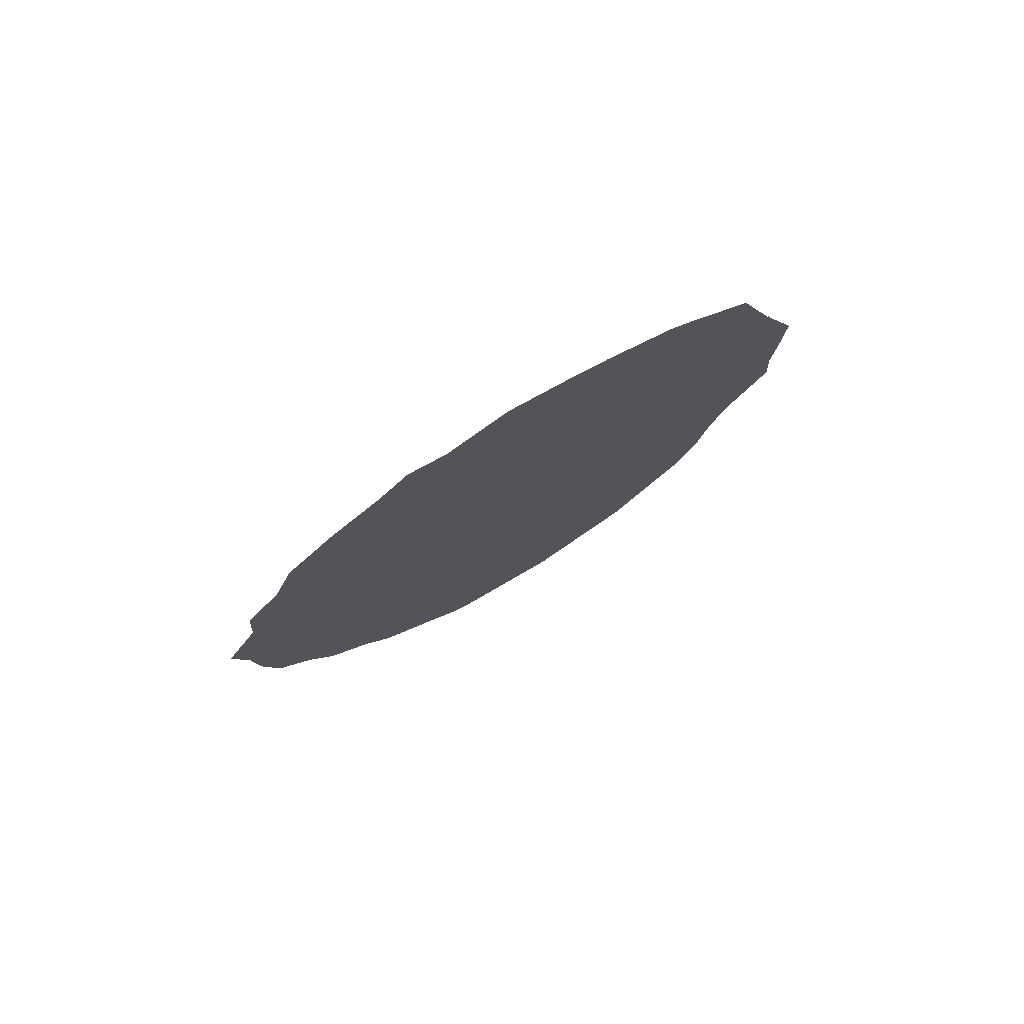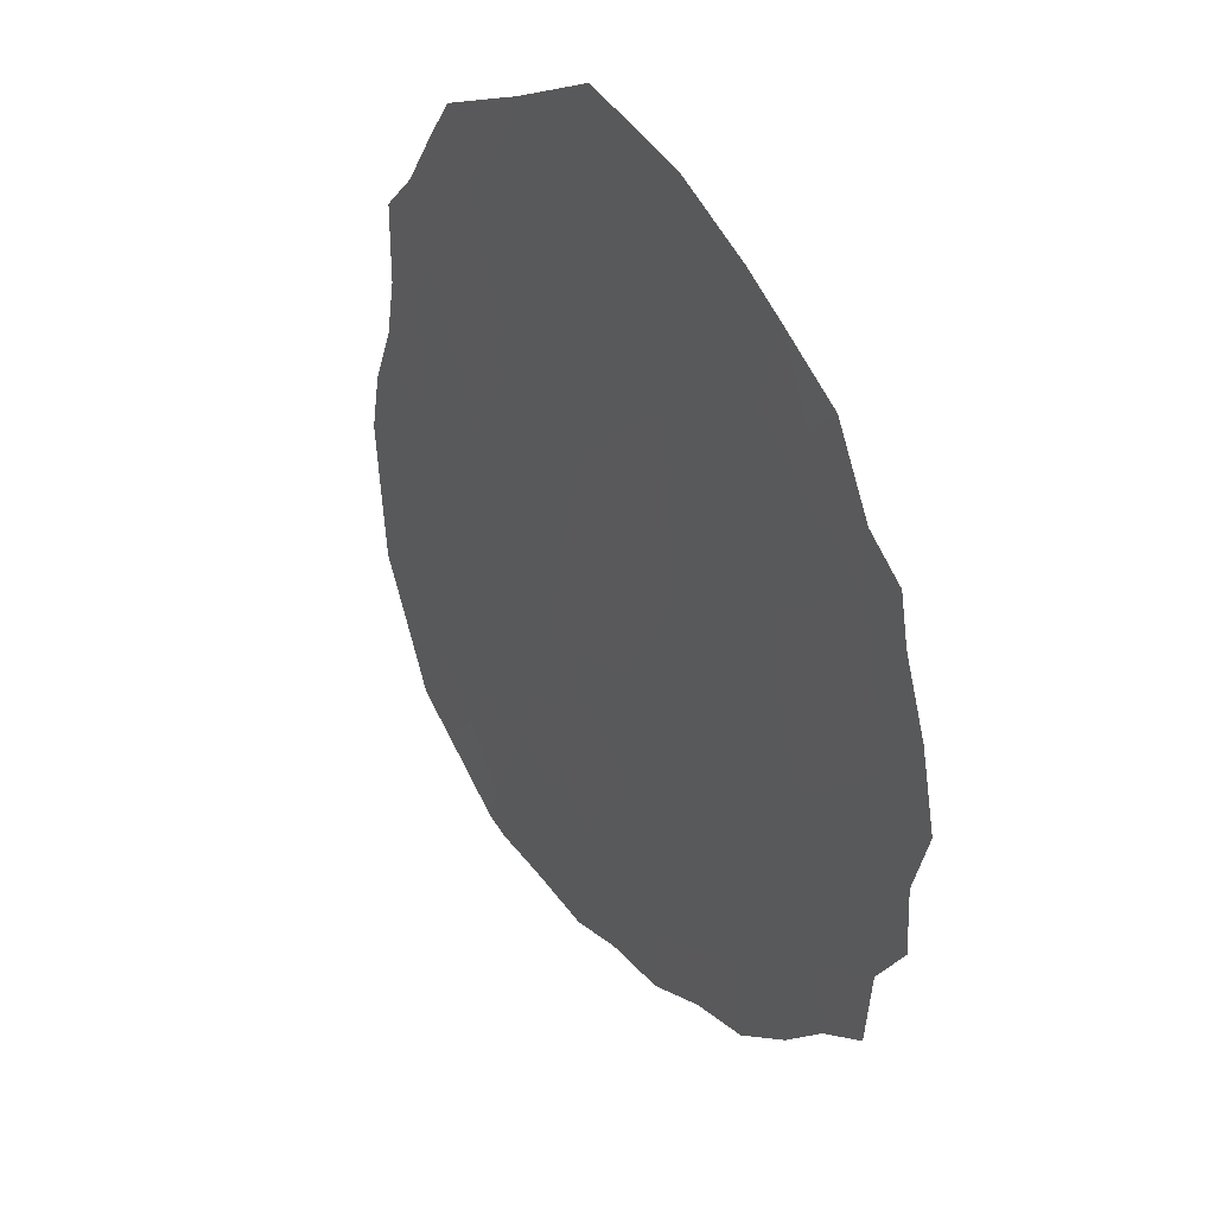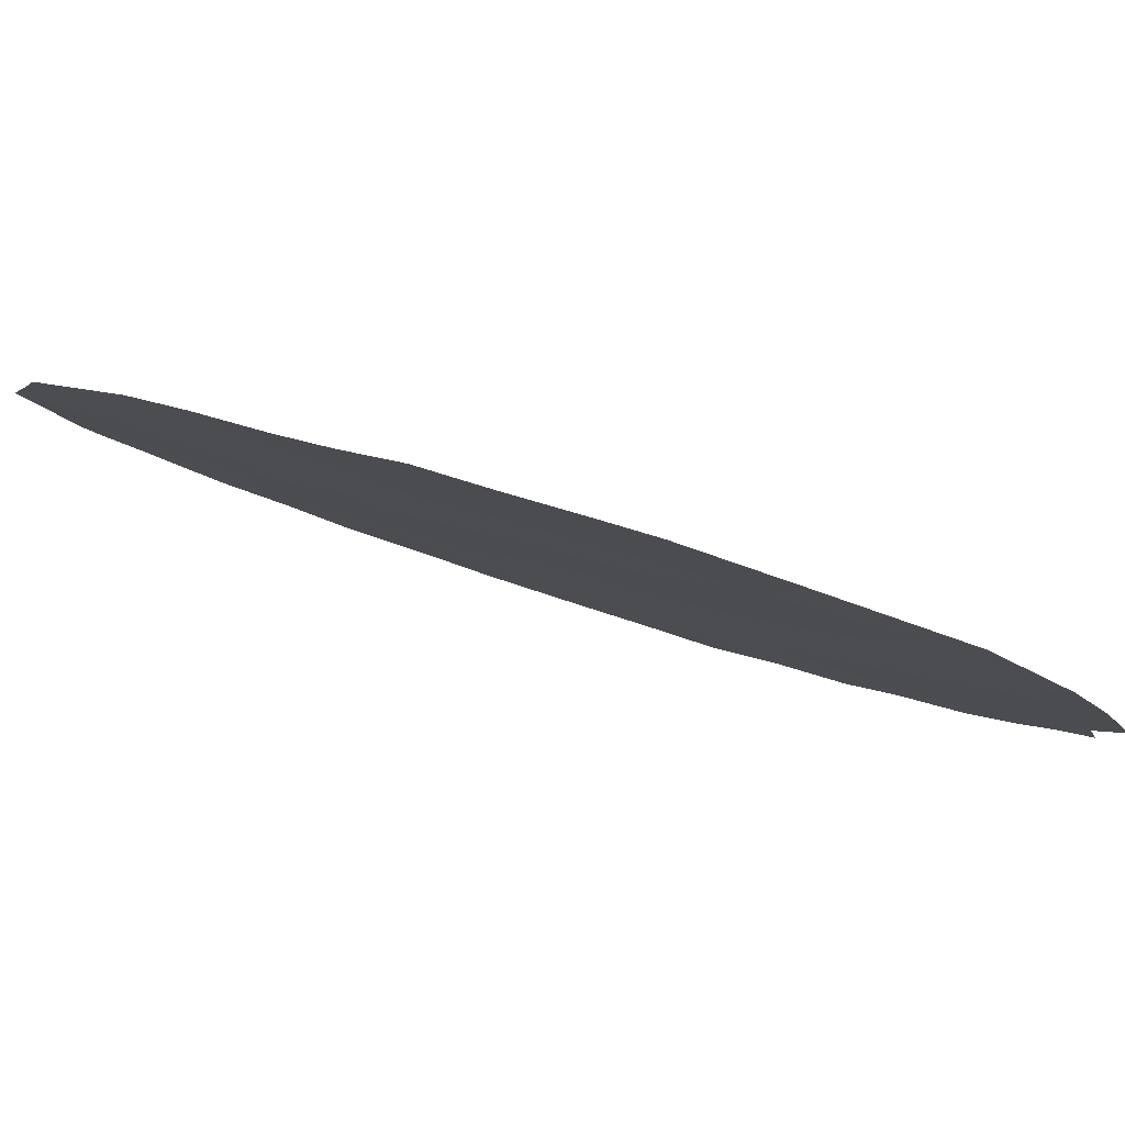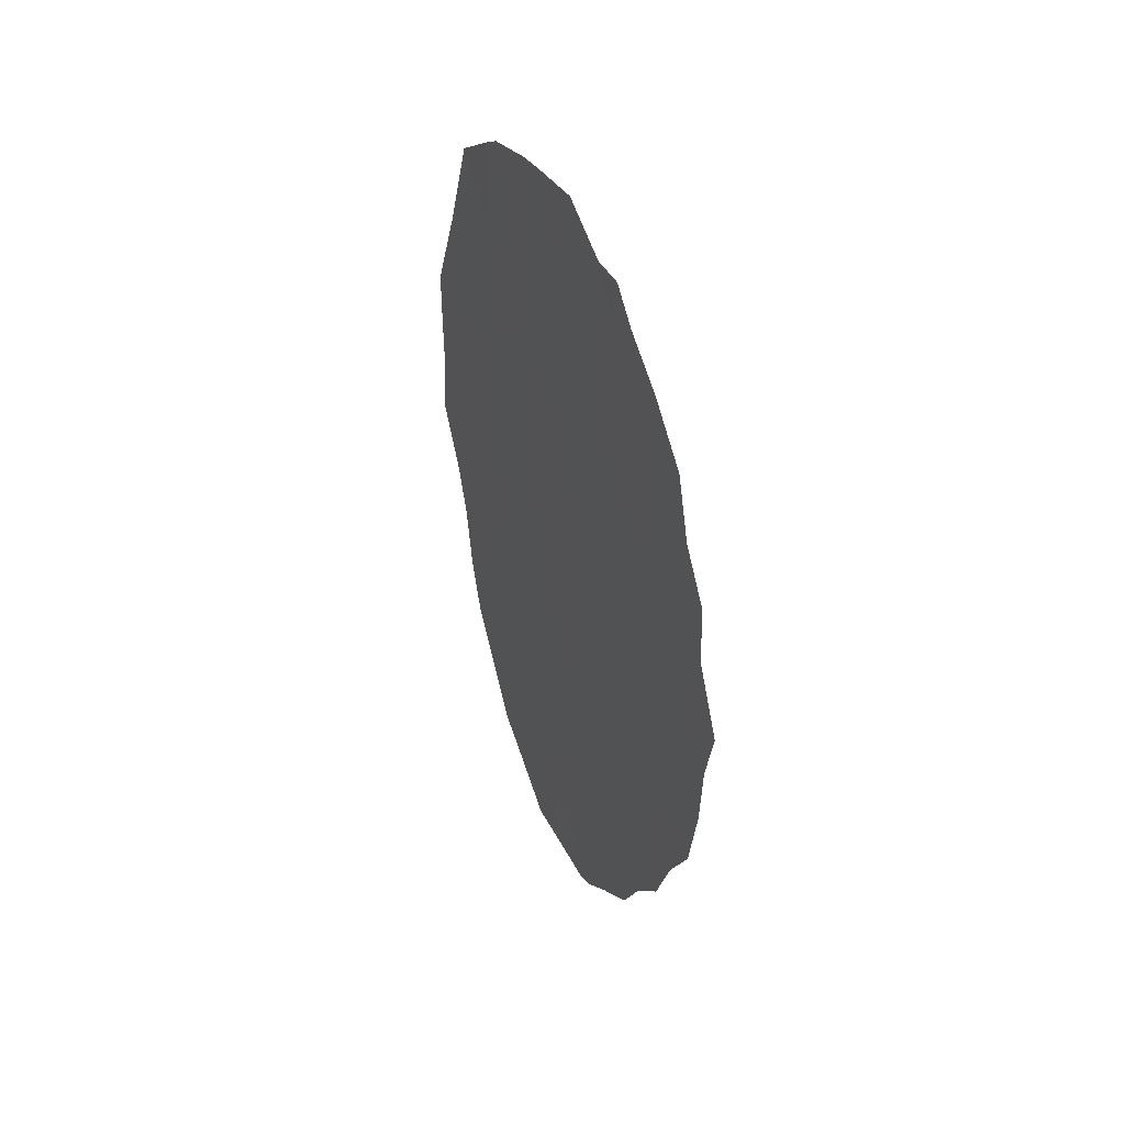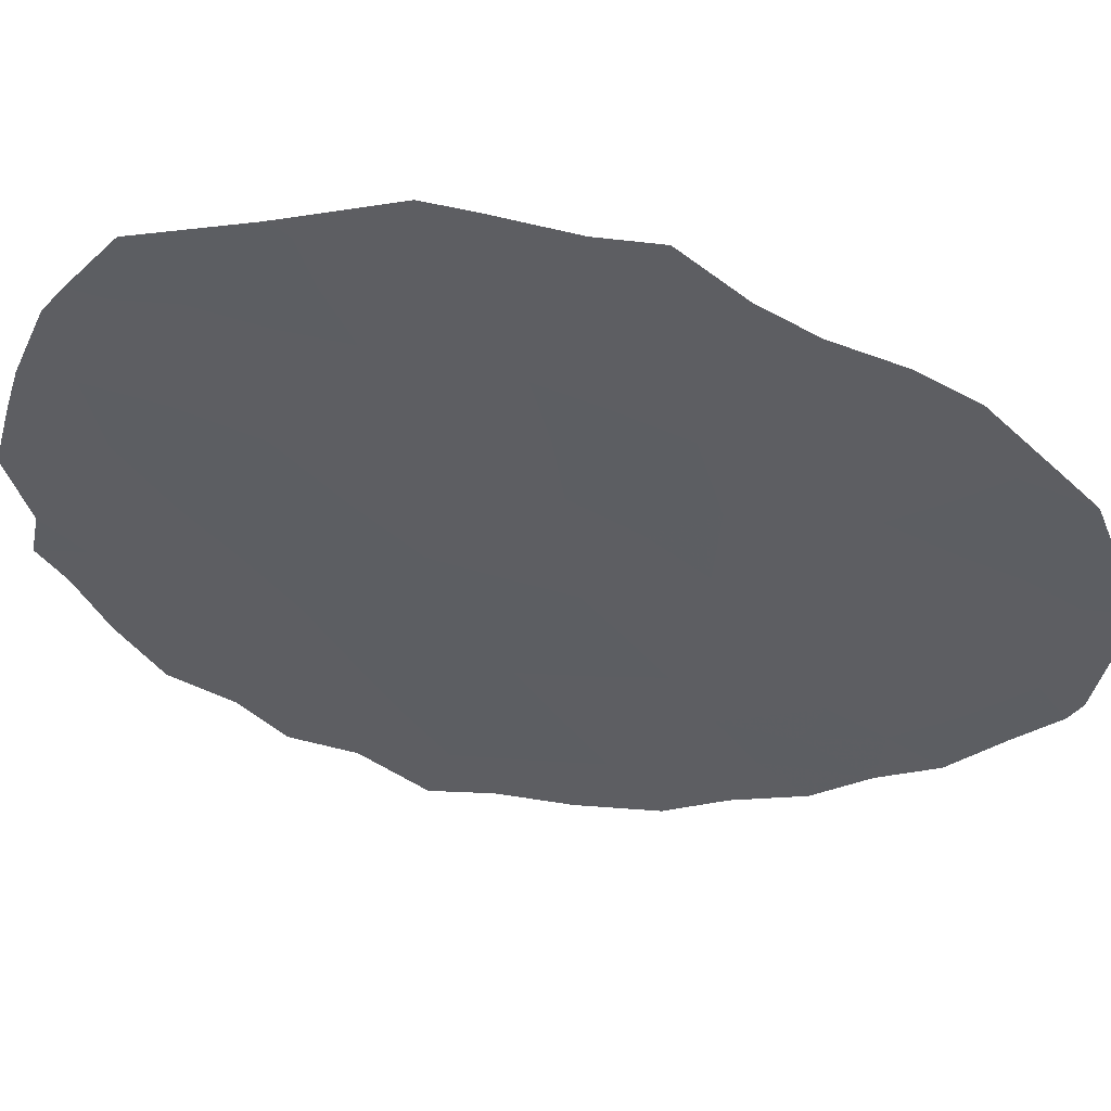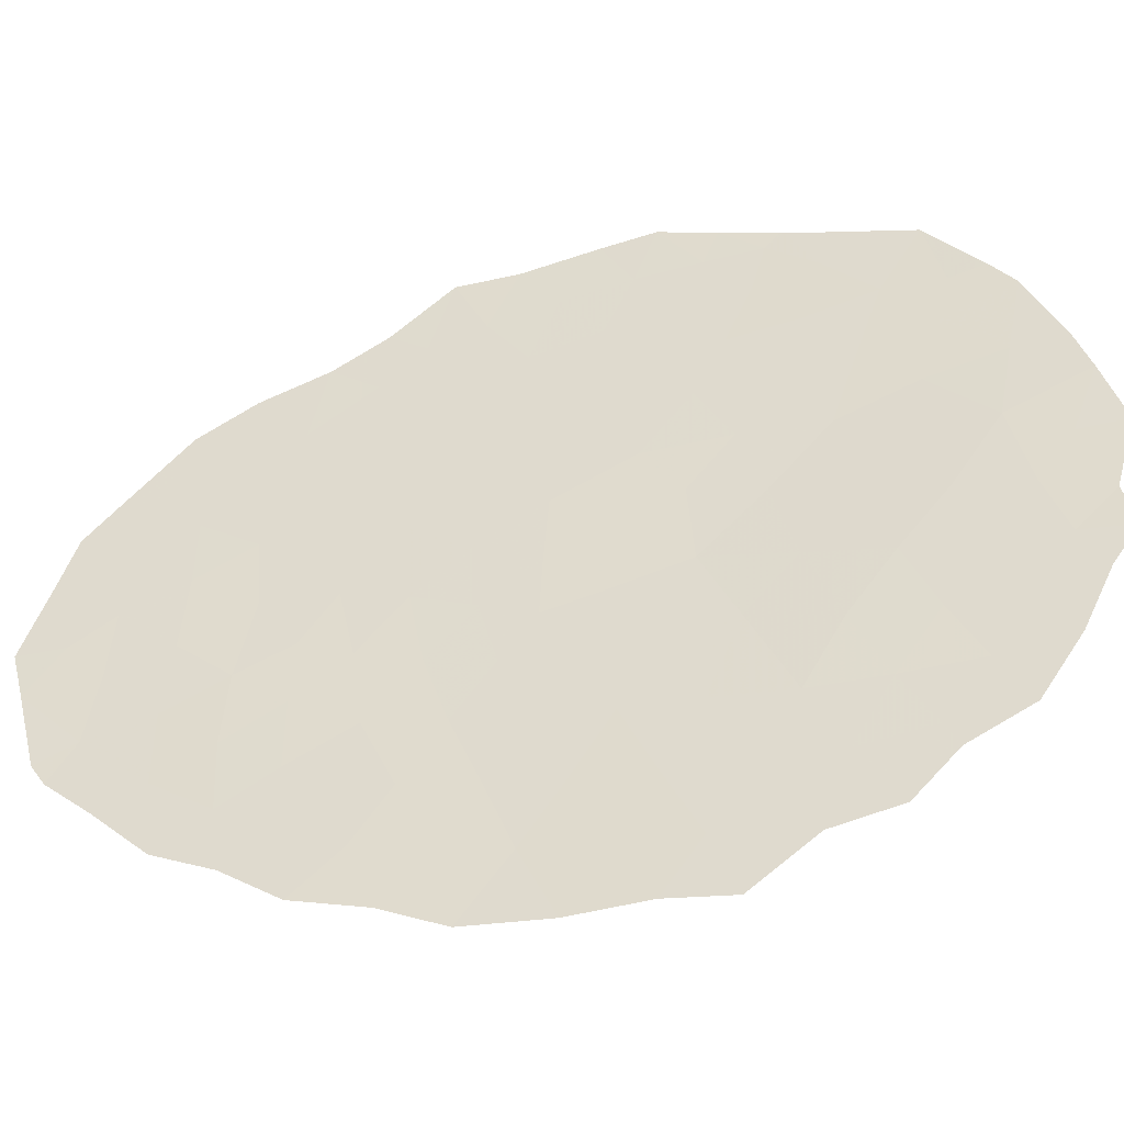
<metadata>
{"format":"obj","ext":"obj","renderer":"f3d","projection":"perspective","resolution":1024,"background":"white","views":[{"elev":77.3,"azim":-94.7,"up":"+Y"},{"elev":-15.8,"azim":163.5,"up":"+Z"},{"elev":56.8,"azim":110.4,"up":"+Z"},{"elev":43.0,"azim":-176.6,"up":"+Y"},{"elev":76.3,"azim":-79.0,"up":"+Z"},{"elev":-69.5,"azim":106.2,"up":"+Z"}]}
</metadata>
<code>
v -85.45 -13.2 85.97
v -85.82 -17.44 85.11
v -84.97 -16.91 86.82
v -86.26 -5.339 84.47
v -86.05 -7.348 84.85
v -84.85 -5.354 87.34
v -84.41 -12.73 88.1
v -86.53 -15.81 83.69
v -87 -14.27 82.76
v -84.2 -10.71 88.58
v -85.74 -9.676 85.48
v -86.8 -8.827 83.3
v -85.04 -7.678 86.95
v -83.51 -7.929 90.04
v -83.46 -9.692 90.11
v -84.18 -8.718 88.68
v -85.65 -15.49 85.49
v -86.23 -13.96 84.36
v -86.92 -6.676 83.11
v -84.4 -14.88 88.08
v -85.82 -11.65 85.25
v -85.03 -11.3 86.86
v -84.12 -6.656 88.82
v -87.31 -12.34 82.2
v -86.61 -10.94 83.66
v -84.87 -10.1 87.23
v -86.38 -12.91 84.09
v -83.5 -11.72 89.98
v -85.06 -18.28 86.6
v -83.73 -5.935 89.63
v -84.16 -5.271 88.75
v -84.32 -17.4 88.17
v -86.55 -5.062 83.89
v -84.87 -4.606 87.33
v -84.36 -4.98 88.34
v -87.28 -6.317 82.4
v -87.42 -7.266 82.09
v -83.42 -7.659 90.23
v -83.42 -7.686 90.23
v -83.43 -7.641 90.21
v -86.71 -16.62 83.3
v -86.05 -17.89 84.63
v -85.9 -18.06 84.93
v -87.23 -15.04 82.27
v -86.93 -15.8 82.87
v -87.93 -9.962 80.97
v -87.83 -10.88 81.17
v -87.43 -14.02 81.91
v -83.11 -9.26 90.83
v -86.34 -4.615 84.33
v -86.06 -4.694 84.92
v -85.17 -4.457 86.72
v -85.61 -4.268 85.84
v -83.08 -12.07 90.8
v -83.13 -11.16 90.73
v -87.69 -8.957 81.48
v -84.11 -16.82 88.61
v -83.6 -14.91 89.71
v -83.75 -15.8 89.38
v -87.66 -7.982 81.56
v -83.35 -13.05 90.23
v -83.11 -10.05 90.8
v -87.79 -11.97 81.23
v -87.67 -13.16 81.44
v -83.5 -13.89 89.91
v -85.4 -17.13 85.96
v -85.11 -17.58 86.53
v -84.18 -5.804 88.69
v -86.38 -14.96 84.03
v -86.71 -14.74 83.35
v -84.64 -17.77 87.5
v -84.6 -16.78 87.6
v -85.78 -16.44 85.2
v -86.09 -15.71 84.58
v -86.58 -5.966 83.83
v -86.92 -5.608 83.13
v -86.17 -6.287 84.63
v -85.72 -6.528 85.54
v -84.87 -15.94 87.07
v -85.32 -16.17 86.13
v -85.19 -15.09 86.44
v -84.74 -12.04 87.45
v -84.6 -11.05 87.75
v -84.29 -11.69 88.37
v -86.7 -13.62 83.41
v -83.76 -7.309 89.54
v -83.58 -6.788 89.92
v -84.91 -6.492 87.22
v -85.3 -6.715 86.41
v -85.56 -14.65 85.7
v -84.79 -14.4 87.28
v -86.24 -16.59 84.27
v -86.33 -17.32 84.06
v -85.37 -18.2 85.98
v -83.82 -10.22 89.36
v -83.86 -11.25 89.25
v -84.5 -10.19 87.99
v -83.81 -9.211 89.4
v -84.17 -9.73 88.67
v -86.4 -8.132 84.12
v -85.9 -8.461 85.15
v -86.22 -9.291 84.49
v -85.36 -10.54 86.23
v -85.46 -11.51 85.98
v -85.79 -10.81 85.34
v -83.48 -8.755 90.08
v -83.27 -8.473 90.53
v -83.81 -8.216 89.43
v -84.17 -7.684 88.7
v -84.56 -7.157 87.91
v -84.58 -8.224 87.88
v -85.4 -8.658 86.19
v -84.93 -8.88 87.14
v -85.23 -9.622 86.51
v -85.58 -4.951 85.87
v -84.5 -6.111 88.05
v -86.51 -7.028 83.92
v -86.69 -9.911 83.51
v -87.08 -10.58 82.68
v -87.17 -9.497 82.52
v -85.94 -14.81 84.91
v -85.74 -13.96 85.35
v -83.98 -14.29 88.95
v -84.06 -15.35 88.76
v -86.87 -7.767 83.19
v -85.85 -5.556 85.29
v -87.24 -8.445 82.4
v -87.25 -7.407 82.42
v -85.57 -7.569 85.85
v -84.46 -15.79 87.92
v -84.92 -13.19 87.05
v -84.47 -13.88 87.95
v -83.94 -12.33 89.08
v -83.47 -10.71 90.06
v -85.2 -12.29 86.49
v -85.65 -12.37 85.59
v -86.17 -11.31 84.55
v -86.21 -10.32 84.5
v -87.42 -11.29 81.99
v -86.96 -11.63 82.93
v -84.11 -13.31 88.71
v -86.5 -11.94 83.86
v -86.84 -12.62 83.16
v -85.92 -13.12 85.02
v -86.07 -12.23 84.73
v -84.52 -9.271 87.95
v -87.17 -13.32 82.46
v -83.54 -12.55 89.87
v -83.75 -13.27 89.43
v -84.22 -16.38 88.41
v -87.52 -10.22 81.79
v -85.28 -14.05 86.29
v -84.74 -15.04 87.37
v -85.32 -5.701 86.38
f 23 68 30
f 29 67 71
f 73 92 74
f 77 126 78
f 6 34 35
f 79 80 81
f 82 83 84
f 69 85 18
f 19 128 36
f 14 40 39
f 86 23 87
f 90 152 81
f 2 42 93
f 95 134 96
f 9 70 45
f 151 47 46
f 83 26 97
f 98 95 99
f 100 101 102
f 103 104 105
f 9 44 48
f 106 14 107
f 86 108 109
f 106 98 108
f 110 109 111
f 112 113 114
f 4 50 51
f 80 66 73
f 23 116 68
f 117 75 77
f 120 151 56
f 118 119 120
f 121 122 90
f 69 121 74
f 117 100 125
f 19 36 76
f 4 33 50
f 154 126 115
f 150 57 32
f 39 40 38
f 125 127 128
f 36 128 37
f 129 112 101
f 129 78 89
f 79 130 72
f 131 132 91
f 84 96 133
f 15 49 62
f 28 134 55
f 8 41 45
f 104 135 136
f 105 137 138
f 24 64 63
f 116 110 88
f 140 139 119
f 140 142 143
f 118 102 138
f 122 18 144
f 137 145 142
f 2 43 42
f 82 131 135
f 143 85 147
f 97 146 99
f 114 26 103
f 24 147 64
f 113 111 146
f 144 145 136
f 130 124 150
f 94 67 29
f 94 66 67
f 68 31 30
f 85 69 70
f 69 8 70
f 150 32 72
f 71 72 32
f 17 73 74
f 73 2 92
f 74 92 8
f 76 75 19
f 4 75 33
f 76 33 75
f 5 77 78
f 77 4 126
f 78 126 154
f 20 130 153
f 79 3 80
f 7 82 84
f 82 22 83
f 84 83 10
f 70 9 85
f 18 85 27
f 30 87 23
f 14 108 86
f 87 40 86
f 89 88 13
f 17 90 81
f 93 92 2
f 8 92 41
f 93 41 92
f 94 43 2
f 10 95 96
f 95 15 134
f 96 134 28
f 45 70 8
f 9 45 44
f 10 83 97
f 83 22 26
f 16 98 99
f 98 15 95
f 99 95 10
f 100 5 101
f 11 103 105
f 103 22 104
f 105 104 21
f 14 106 108
f 15 106 49
f 107 49 106
f 23 86 109
f 86 40 14
f 109 108 16
f 14 39 107
f 106 15 98
f 108 98 16
f 13 110 111
f 110 23 109
f 111 109 16
f 11 112 114
f 112 13 113
f 114 113 26
f 115 53 52
f 17 80 73
f 80 3 66
f 73 66 2
f 116 6 35
f 35 68 116
f 31 68 35
f 5 117 77
f 117 19 75
f 77 75 4
f 12 118 120
f 118 25 119
f 120 119 151
f 17 121 90
f 121 18 122
f 152 122 1
f 20 123 124
f 124 123 58
f 59 124 58
f 8 69 74
f 69 18 121
f 74 121 17
f 19 117 125
f 117 5 100
f 125 100 12
f 51 126 4
f 126 51 115
f 53 115 51
f 19 125 128
f 128 127 60
f 128 60 37
f 120 56 127
f 60 127 56
f 5 129 101
f 129 13 112
f 101 112 11
f 13 129 89
f 129 5 78
f 89 78 154
f 3 79 72
f 79 153 130
f 72 130 150
f 1 131 152
f 131 7 132
f 7 84 133
f 84 10 96
f 133 96 28
f 62 134 15
f 134 62 55
f 21 104 136
f 104 22 135
f 136 135 1
f 11 105 138
f 105 21 137
f 138 137 25
f 139 63 47
f 63 139 24
f 151 139 47
f 6 116 88
f 116 23 110
f 88 110 13
f 25 140 119
f 140 24 139
f 119 139 151
f 149 65 123
f 58 123 65
f 141 149 123
f 132 123 20
f 24 140 143
f 140 25 142
f 143 142 27
f 25 118 138
f 1 122 144
f 144 18 27
f 25 137 142
f 137 21 145
f 142 145 27
f 22 82 135
f 82 7 131
f 135 131 1
f 24 143 147
f 143 27 85
f 147 85 9
f 10 97 99
f 97 26 146
f 99 146 16
f 11 114 103
f 103 26 22
f 48 147 9
f 147 48 64
f 26 113 146
f 113 13 111
f 146 111 16
f 1 144 136
f 144 27 145
f 136 145 21
f 141 7 133
f 148 133 28
f 149 148 61
f 149 61 65
f 130 20 124
f 150 124 59
f 150 59 57
f 152 91 81
f 28 55 54
f 151 46 56
f 153 79 81
f 81 80 17
f 152 90 122
f 81 91 153
f 152 131 91
f 148 28 54
f 148 54 61
f 141 133 149
f 141 123 132
f 7 141 132
f 3 72 71
f 67 3 71
f 149 133 148
f 6 154 52
f 154 115 52
f 34 6 52
f 154 88 89
f 154 6 88
f 102 101 11
f 66 3 67
f 138 102 11
f 94 2 66
f 12 100 102
f 118 12 102
f 12 120 127
f 125 12 127
f 91 132 20
f 153 91 20

</code>
